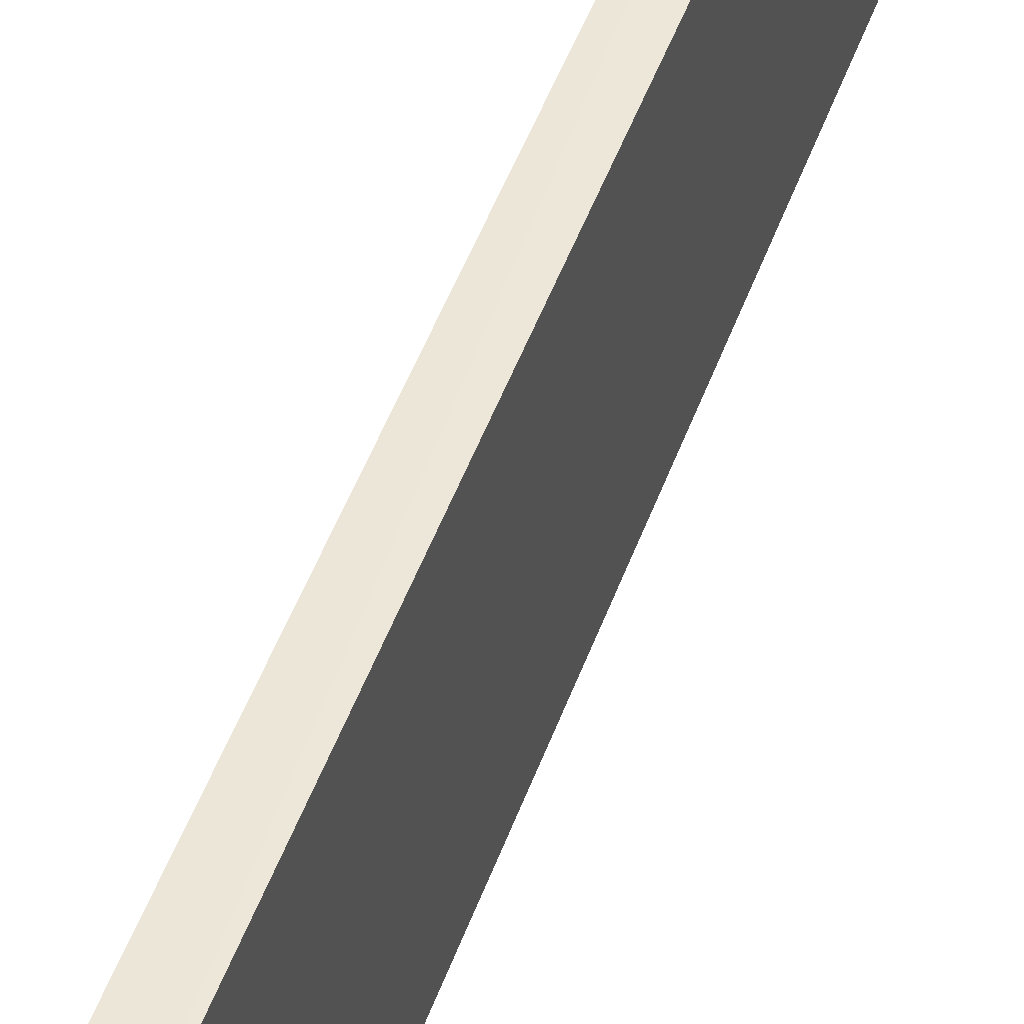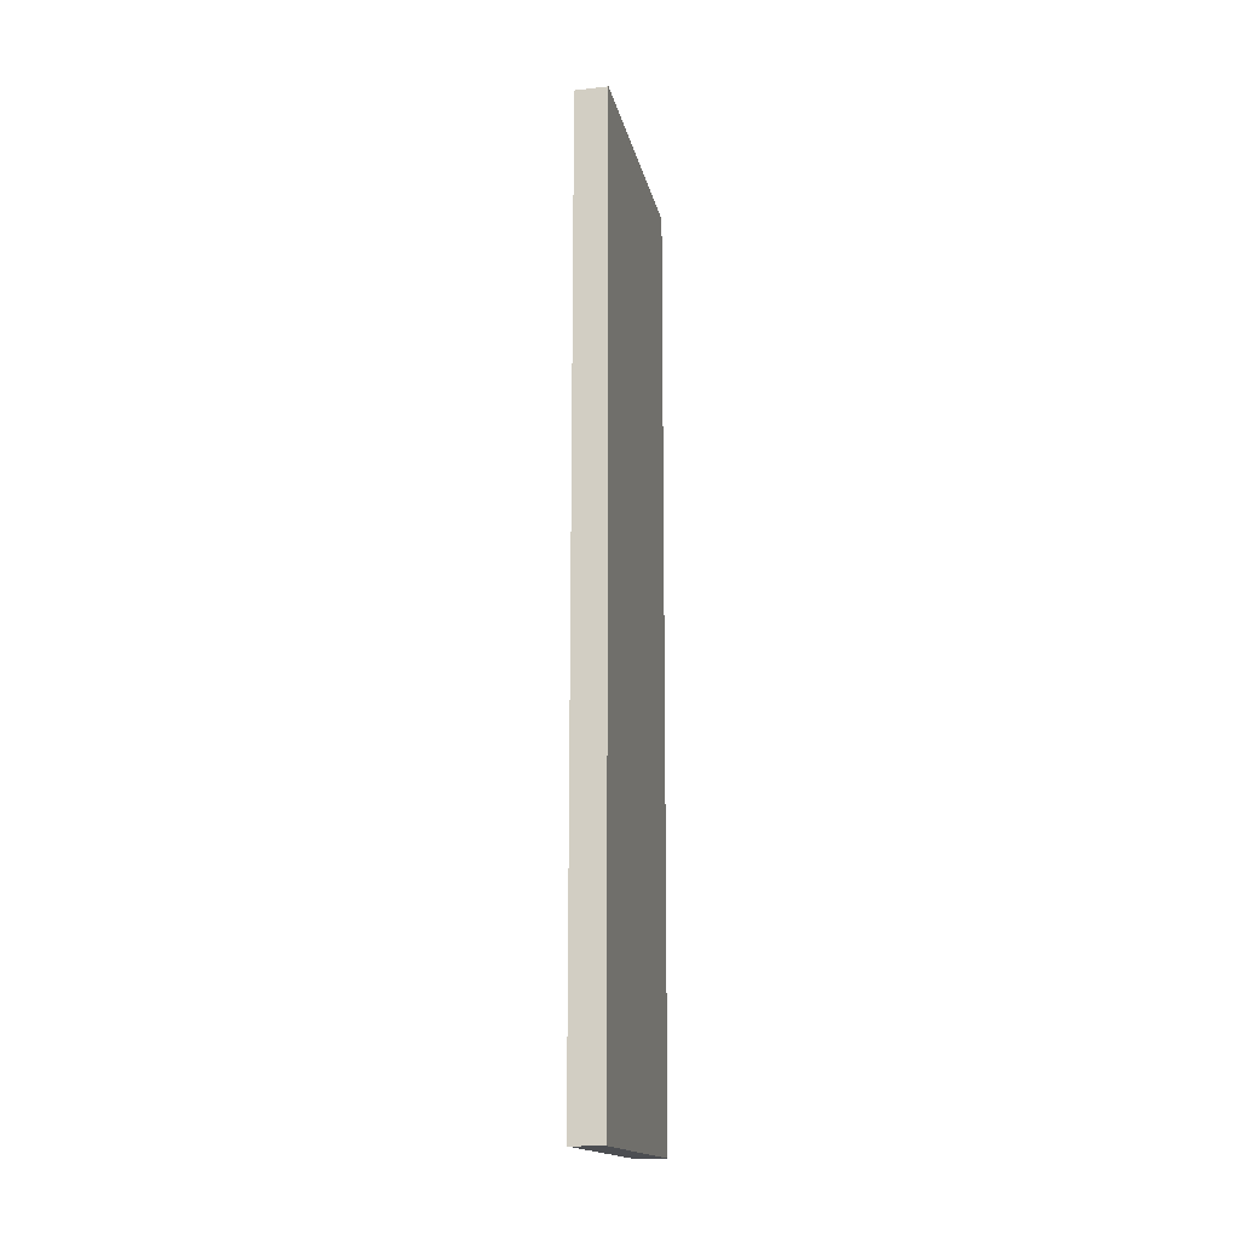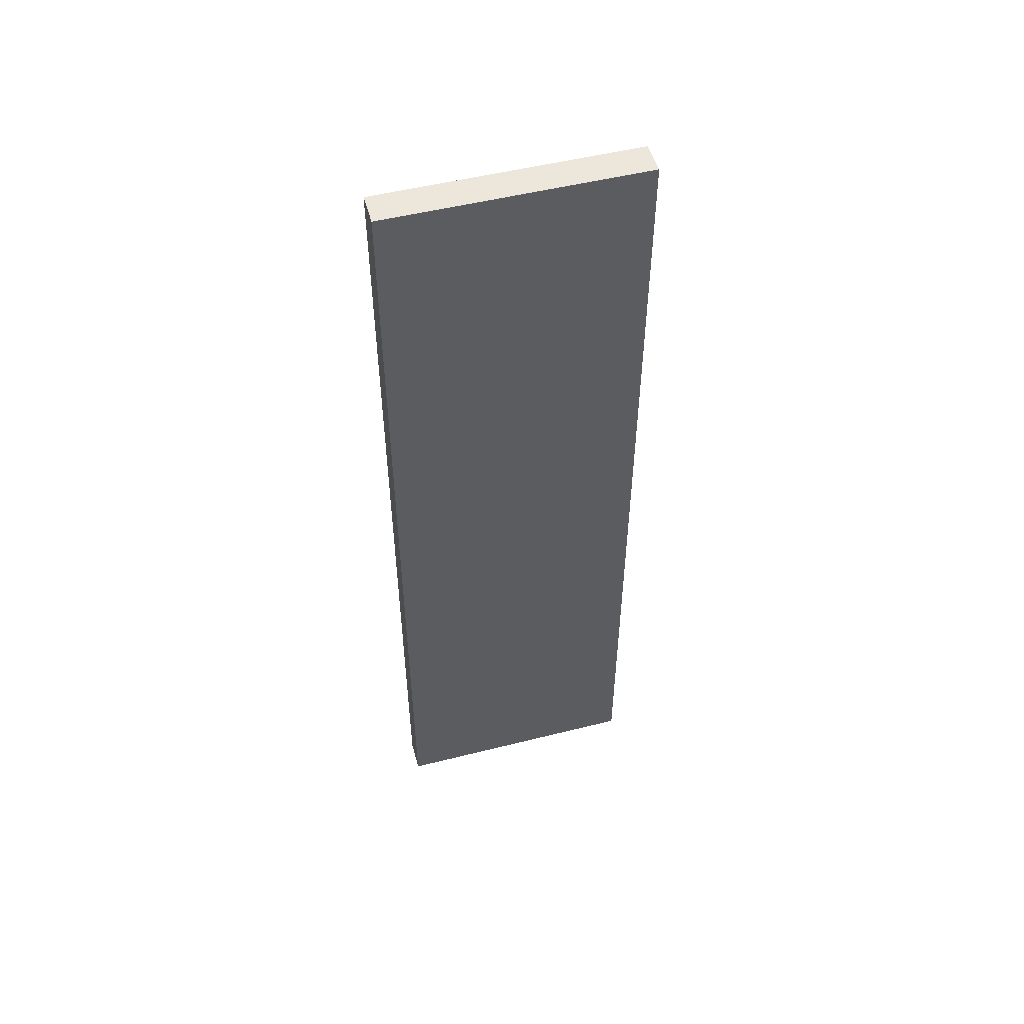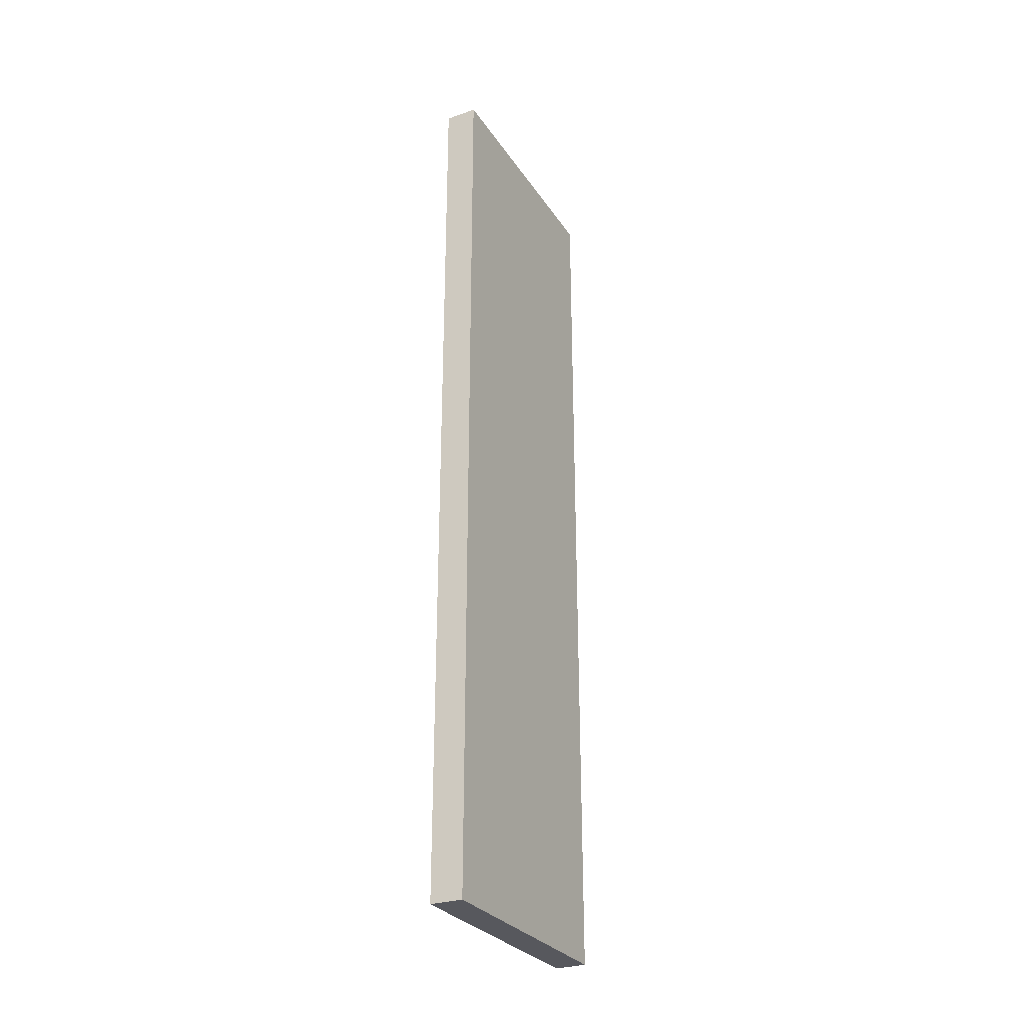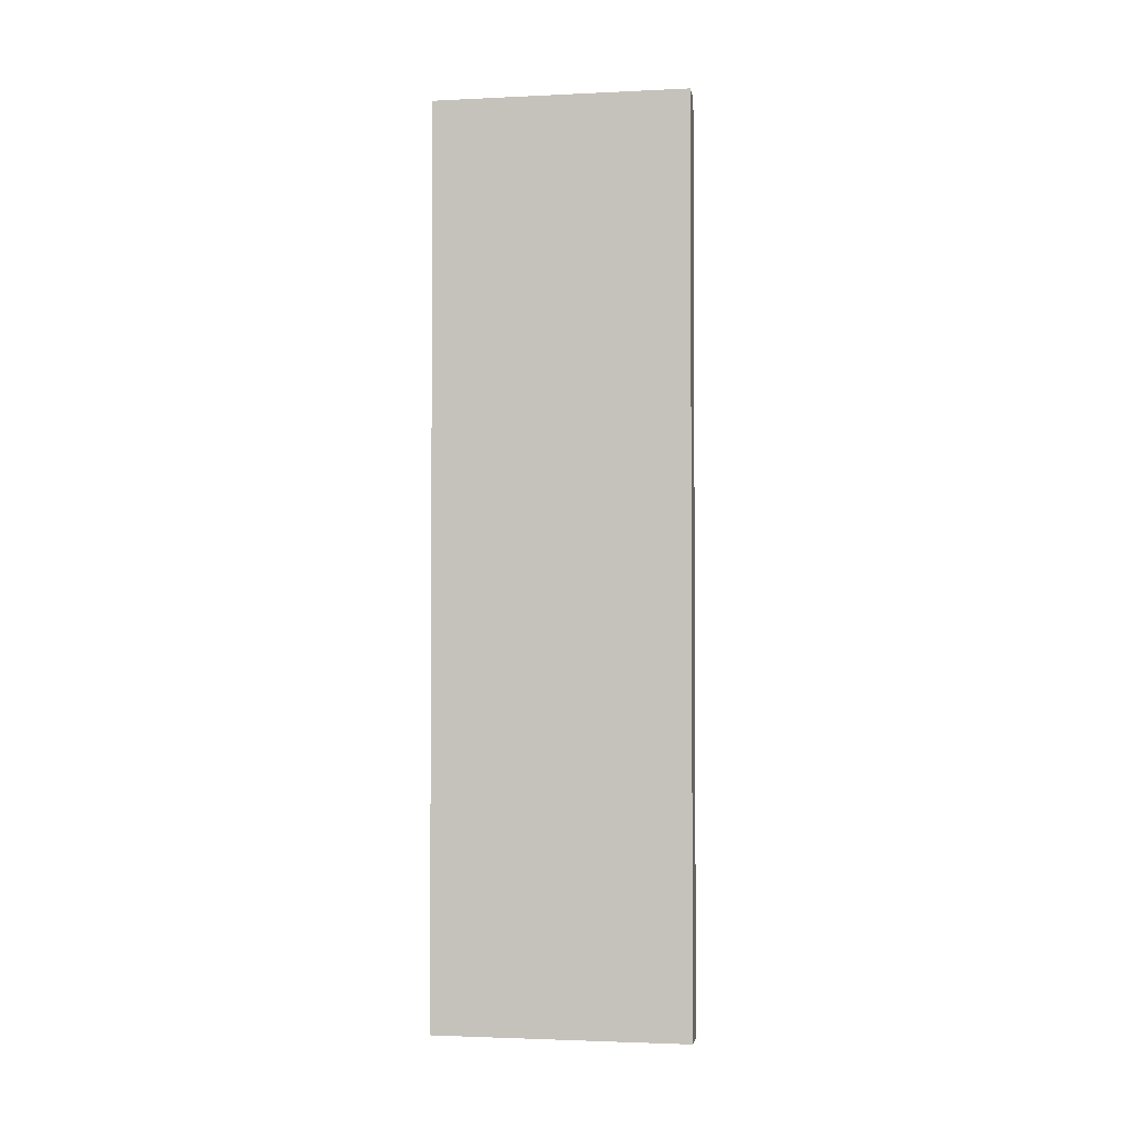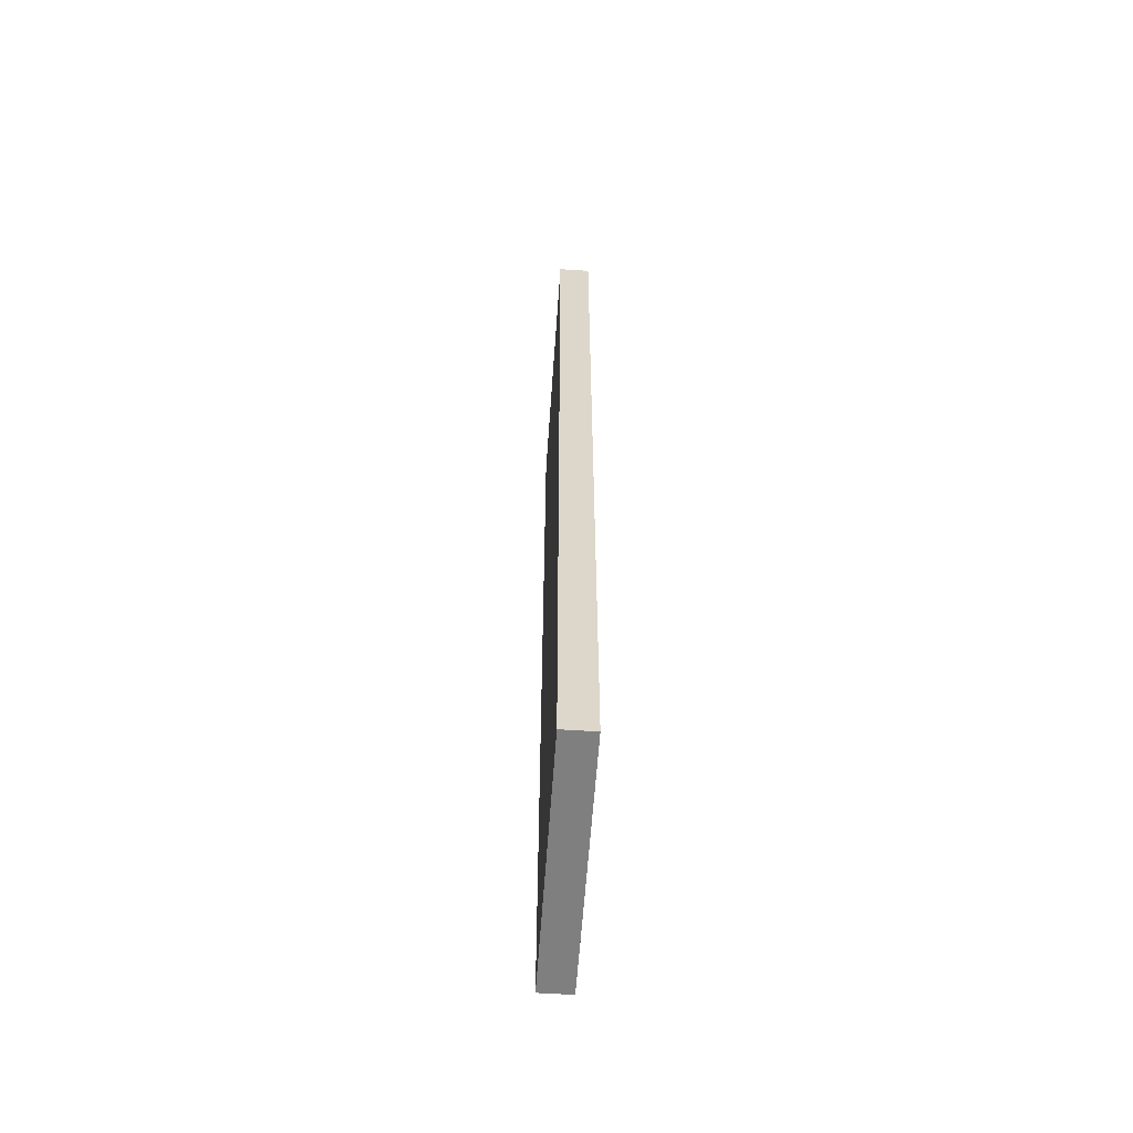
<metadata>
{"format":"obj","ext":"obj","renderer":"f3d","projection":"perspective","resolution":1024,"background":"white","views":[{"elev":49.7,"azim":-160.4,"up":"+Y"},{"elev":-16.7,"azim":-168.2,"up":"+Z"},{"elev":51.7,"azim":74.7,"up":"+Z"},{"elev":-29.0,"azim":27.2,"up":"+Z"},{"elev":-2.4,"azim":99.4,"up":"+Z"},{"elev":-59.9,"azim":176.0,"up":"+Z"}]}
</metadata>
<code>
o 3618
v 2169 1869 7.137
v 2169 1869 7.137
v 2169 1869 7.137
v 2169 1869 6.85
v 2169 1869 6.85
v 2169 1869 6.85
v 2169 1869 7.137
v 2169 1869 7.137
v 2169 1869 7.137
v 2169 1869 6.85
v 2169 1869 7.137
v 2169 1869 6.85
v 2169 1869 6.85
v 2169 1869 6.85
v 2169 1869 6.85
v 2169 1869 6.85
v 2169 1869 7.137
v 2169 1869 6.85
v 2169 1869 7.137
v 2169 1869 6.85
v 2169 1869 6.85
v 2169 1869 7.137
v 2169 1869 6.85
v 2169 1869 6.85
v 2169 1869 7.137
v 2169 1869 7.137
v 2169 1869 6.85
v 2169 1869 7.137
v 2169 1869 7.137
f 1 2 3
f 1 4 5
f 6 2 7
f 8 9 7
f 10 7 11
f 12 13 14
f 14 15 16
f 17 15 18
f 19 20 21
f 22 23 20
f 24 25 26
f 27 28 29

</code>
